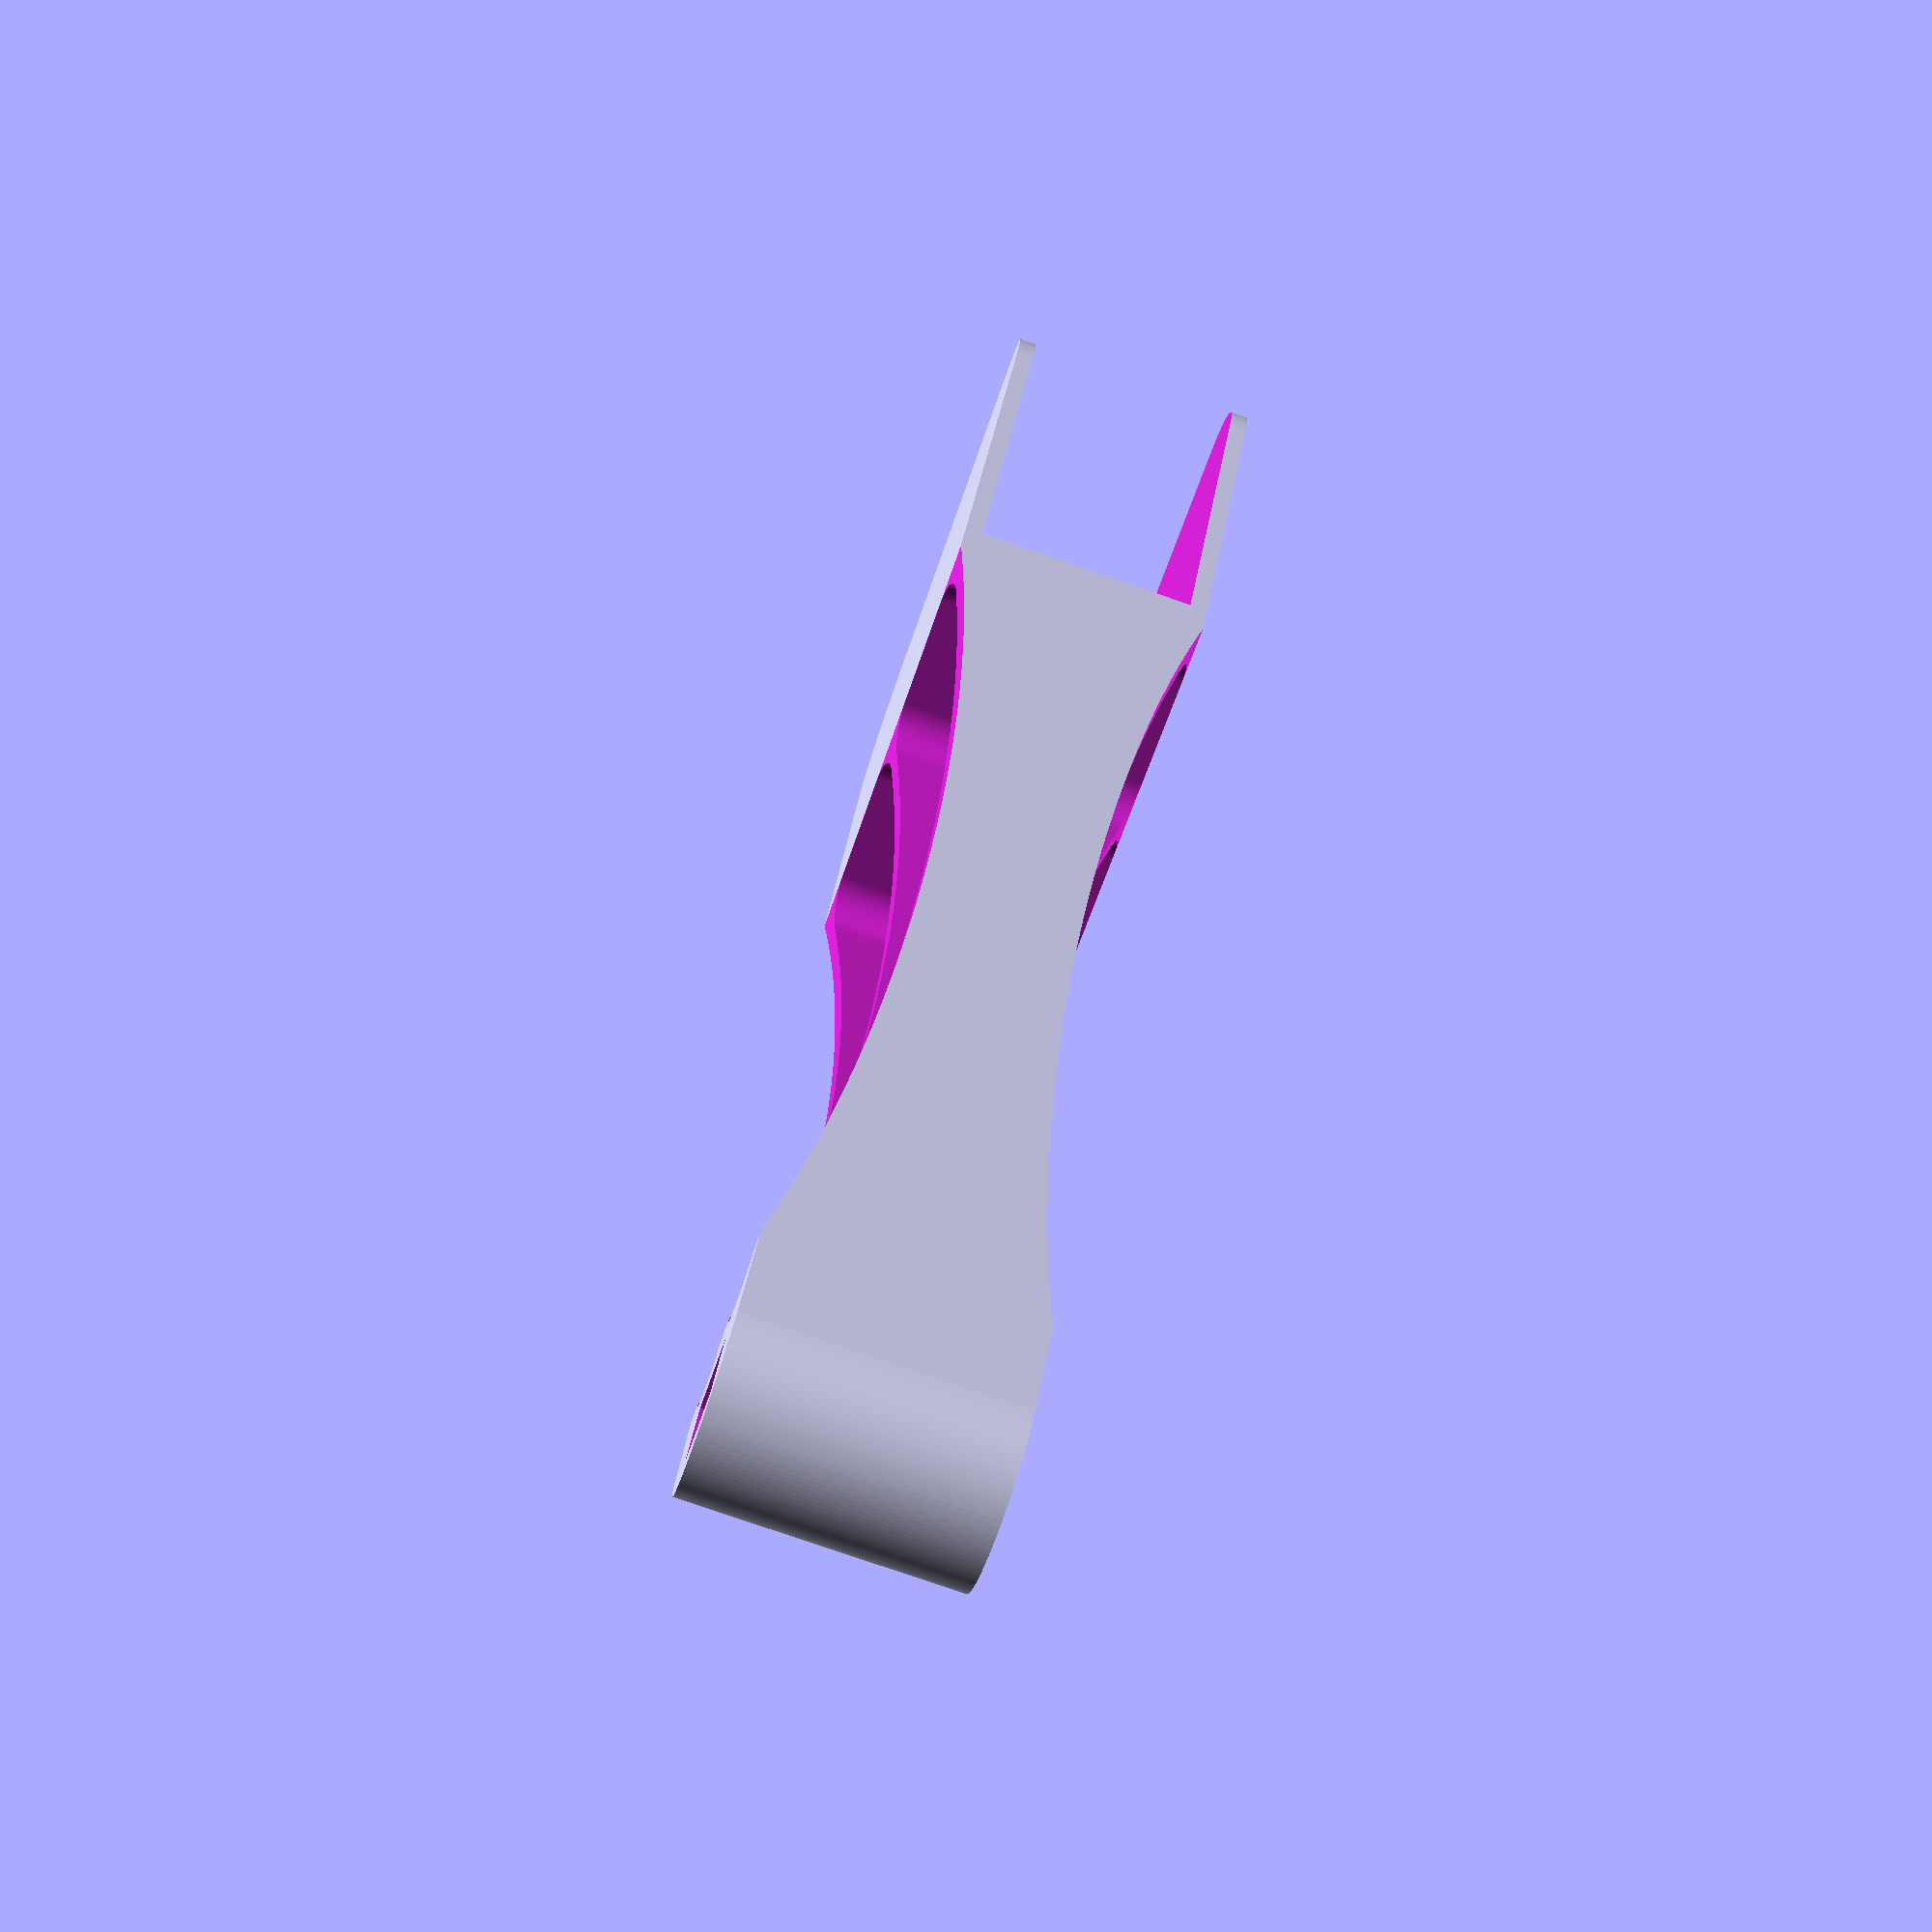
<openscad>
$fa=0.1;
$fn=128;

module evidement() {
 translate ([0,0,1]) {
    minkowski() {
            linear_extrude(height = 15, center = false, convexity = 10, twist = 0, slices = 40, scale = 1.0) {
                polygon(points=[[-18,45],[-5,150],[-5,45]]);
            }
        cylinder(r=4,h=1, center=false);
        }
    }
}

difference() {
    minkowski() {
        linear_extrude(height = 12, center = true, convexity = 10, twist = -fanrot, slices = 40, scale = 1.0) {
            // polygon(points=[[-15,0],[-15,40],[0,160],[15,40],[15,0]]);
            polygon(points=[[-20,0],[0,160],[20,0]]);
        }
    cylinder(r=10,h=15, center=true);
    }
    cube([100,75,23.3], center = true);
    translate([0,162,0]) {
        cube([8,8,100], center = true);
        //cylinder(r=5,h=60, center=true);
    }
    evidement();
    rotate([0,180,0]) { evidement(); }
    translate([0,0,-18]) { rotate([0,0,0]) { evidement(); } }
    translate([0,0,18]) { rotate([0,180,0]) { evidement(); } }
    
    scale([1,8,2]) 
        translate([0,12,14]) 
            rotate([0,90,0]) 
                cylinder(r=10,h=100, center=true);
    scale([1,8,2]) 
        translate([0,12,-14]) 
            rotate([0,90,0]) 
                cylinder(r=10,h=100, center=true);
}

</openscad>
<views>
elev=259.5 azim=21.6 roll=109.0 proj=p view=solid
</views>
